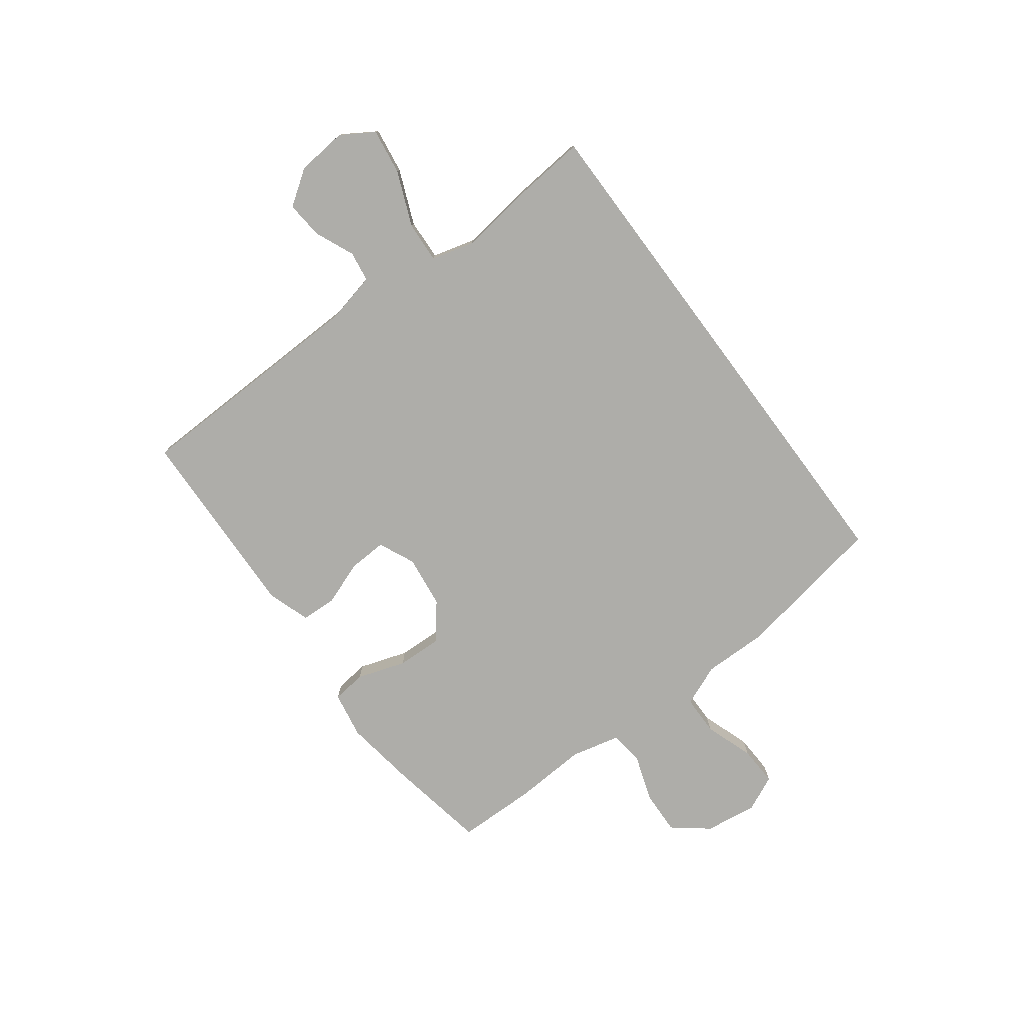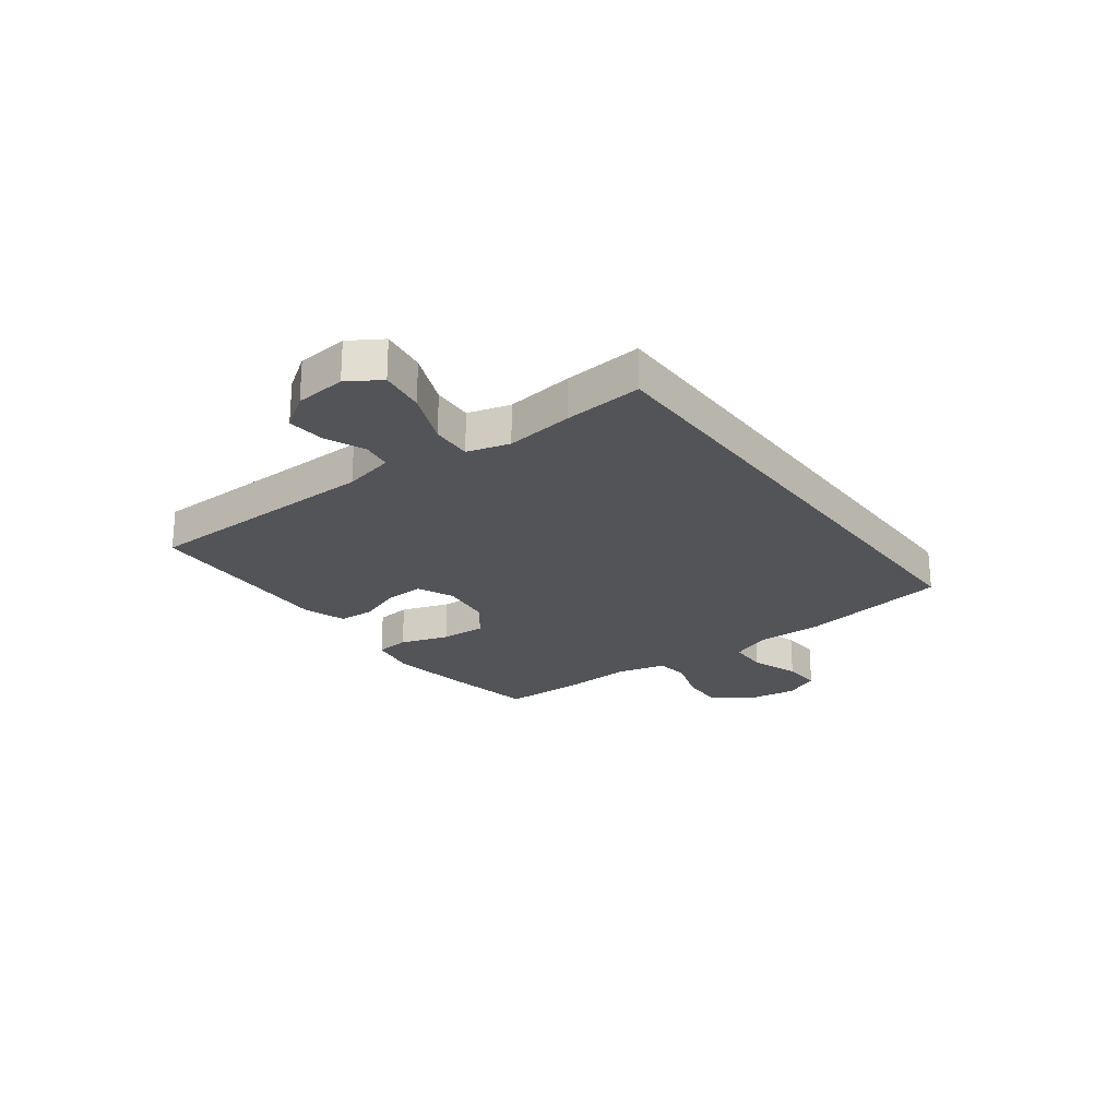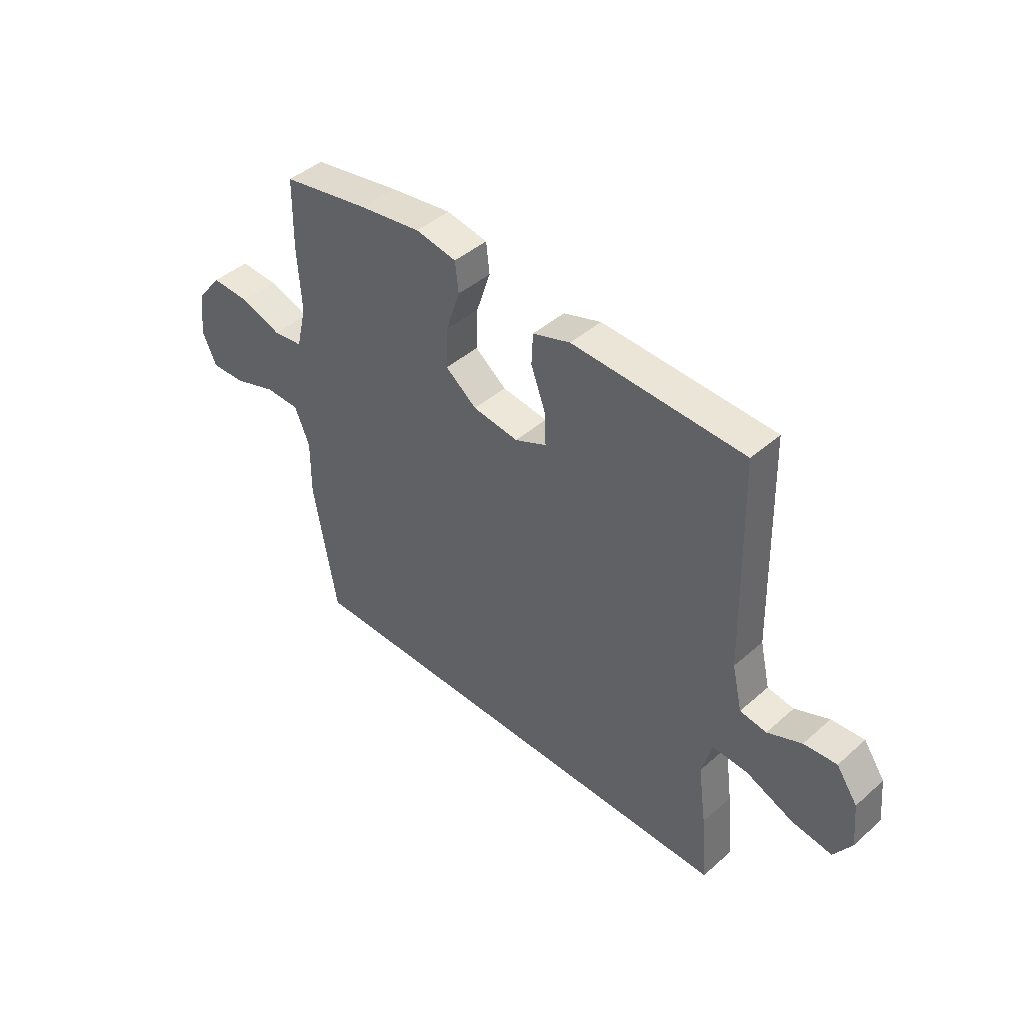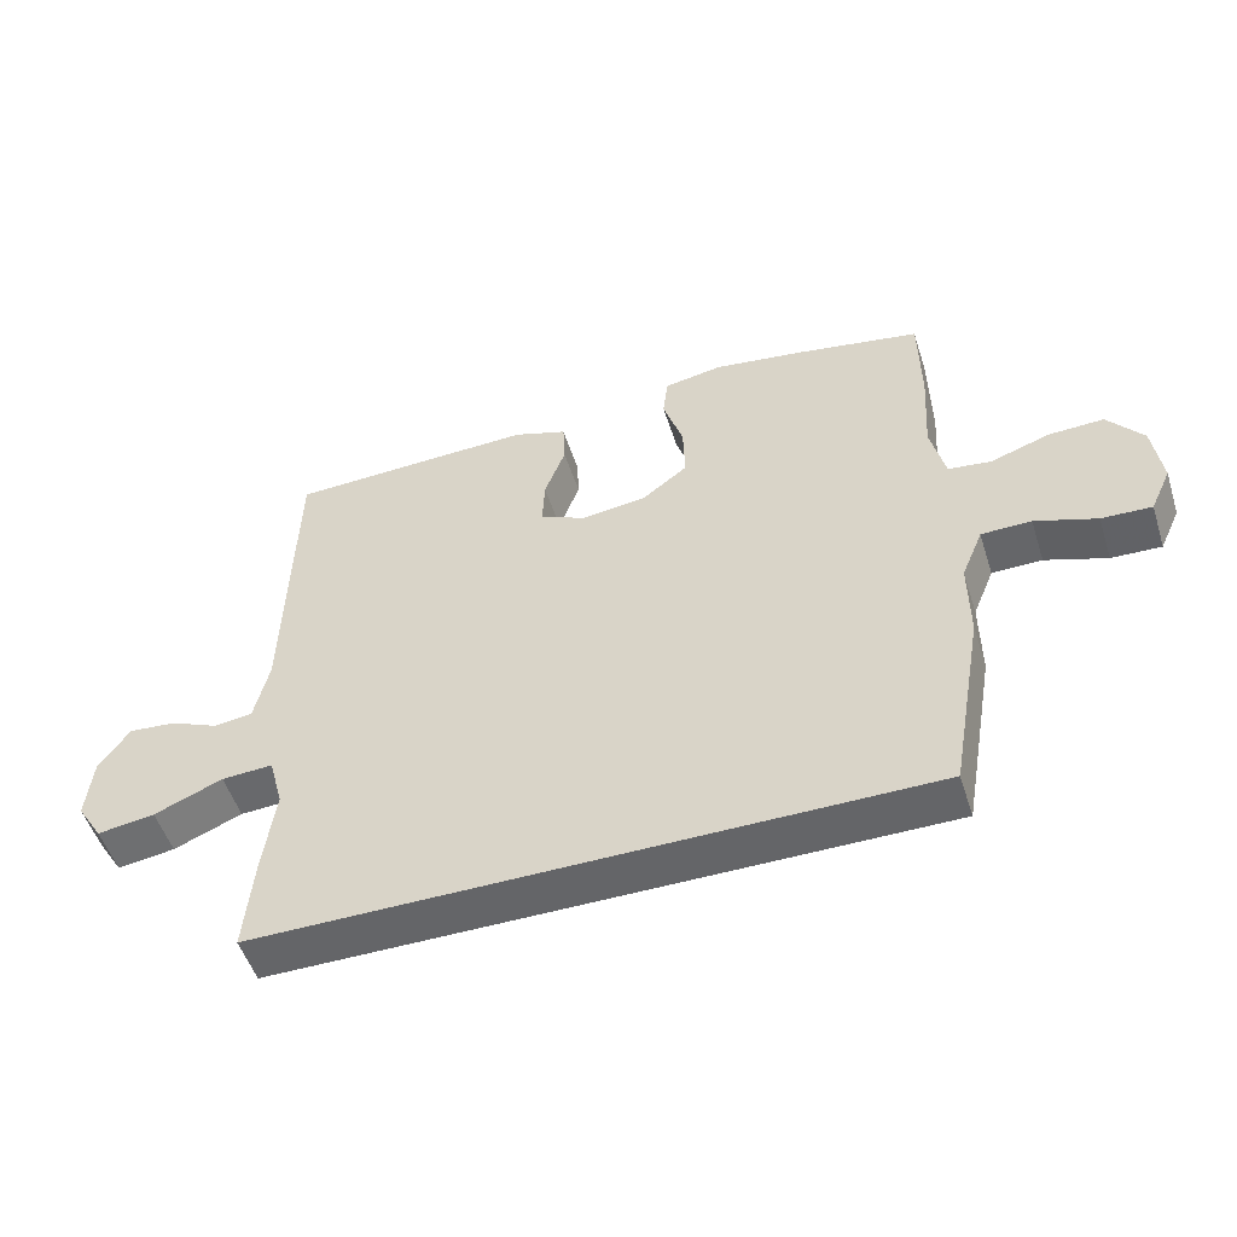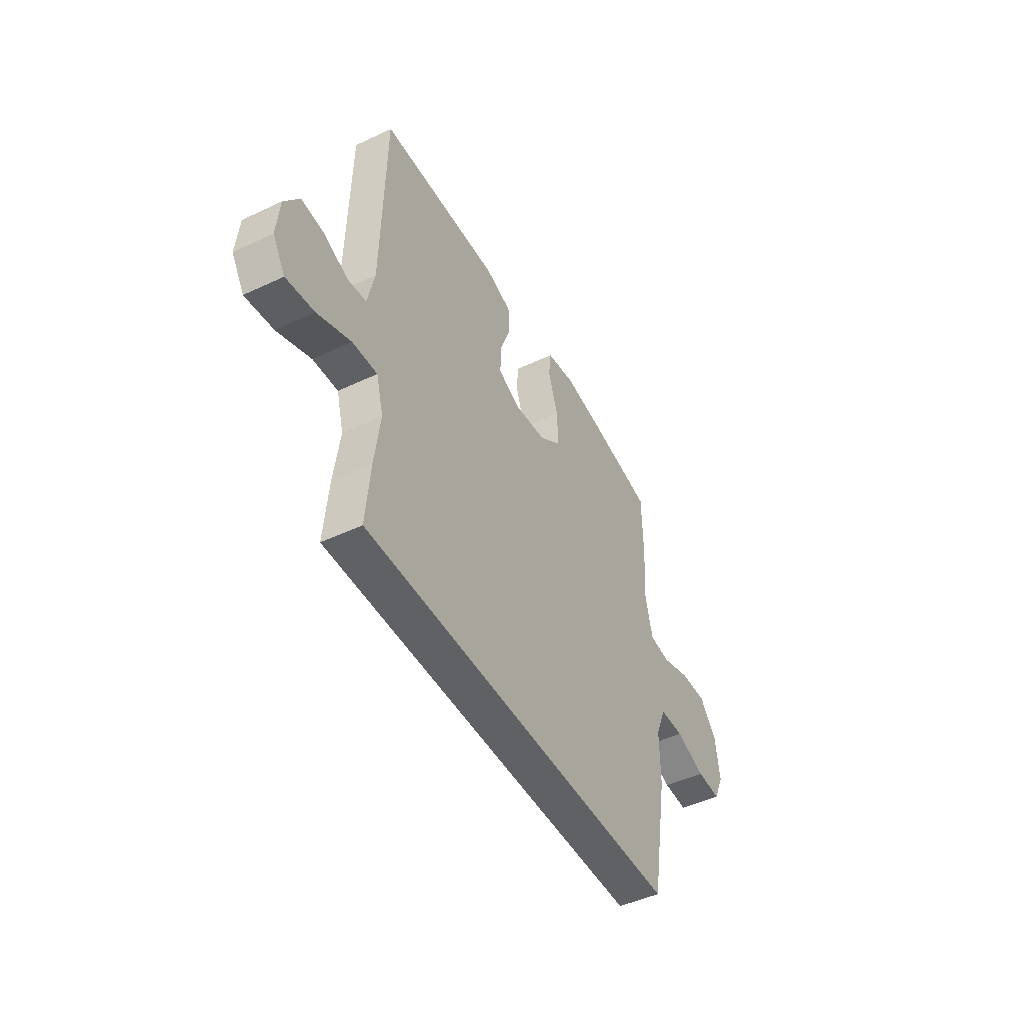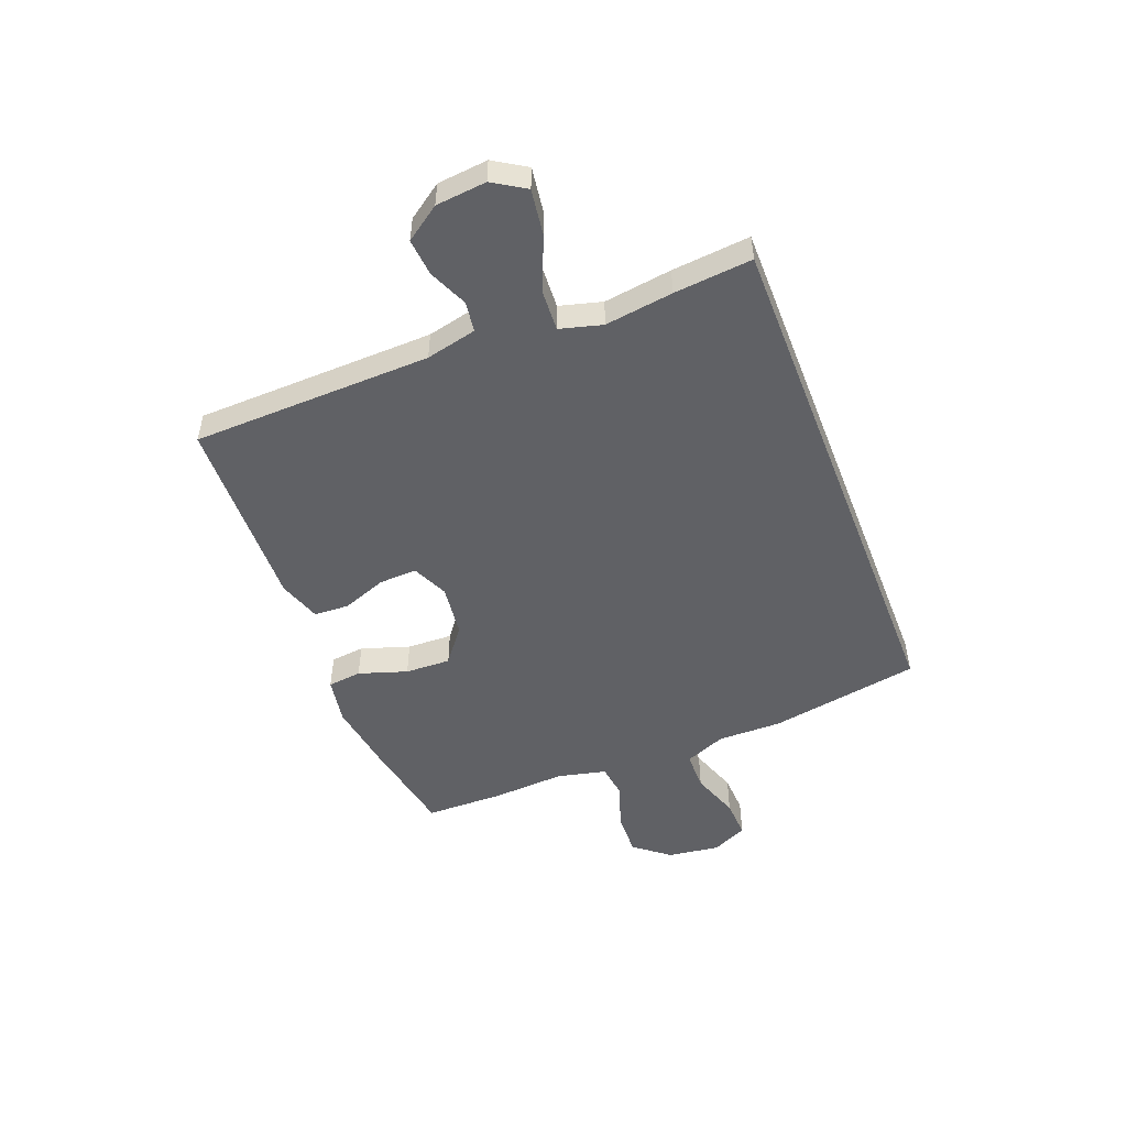
<metadata>
{"format":"obj","ext":"obj","renderer":"f3d","projection":"perspective","resolution":1024,"background":"white","views":[{"elev":-77.1,"azim":126.7,"up":"+Y"},{"elev":-23.5,"azim":126.5,"up":"+Y"},{"elev":43.7,"azim":44.2,"up":"+Z"},{"elev":-51.6,"azim":-162.4,"up":"+Z"},{"elev":-47.0,"azim":118.1,"up":"+Z"},{"elev":-50.1,"azim":111.3,"up":"+Y"}]}
</metadata>
<code>
v -0.465 0.07 -0.5
v -0.513 0.07 -0.225
v -0.512 0.07 -0.108
v -0.543 0.07 -0.033
v -0.615 0.07 -0.032
v -0.704 0.07 -0.063
v -0.776 0.07 -0.066
v -0.806 0.07 -0.001
v -0.793 0.07 0.094
v -0.742 0.07 0.158
v -0.662 0.07 0.155
v -0.577 0.07 0.126
v -0.515 0.07 0.134
v -0.494 0.07 0.223
v -0.502 0.07 0.356
v -0.5 0.07 0.5
v -0.319 0.07 0.533
v -0.19 0.07 0.552
v -0.105 0.07 0.537
v -0.098 0.07 0.475
v -0.127 0.07 0.387
v -0.13 0.07 0.304
v -0.065 0.07 0.254
v 0.03 0.07 0.242
v 0.096 0.07 0.272
v 0.093 0.07 0.341
v 0.063 0.07 0.422
v 0.066 0.07 0.486
v 0.144 0.07 0.512
v 0.264 0.07 0.508
v 0.5 0.07 0.5
v 0.511 0.07 0.063
v 0.532 0.07 -0.029
v 0.587 0.07 -0.037
v 0.658 0.07 -0.006
v 0.726 0.07 0
v 0.77 0.07 -0.063
v 0.779 0.07 -0.155
v 0.742 0.07 -0.214
v 0.659 0.07 -0.202
v 0.56 0.07 -0.161
v 0.486 0.07 -0.157
v 0.465 0.07 -0.234
v 0.482 0.07 -0.358
v 0.495 0.07 -0.5
v -0.465 0 -0.5
v -0.513 0 -0.225
v -0.512 0 -0.108
v -0.543 0 -0.033
v -0.615 0 -0.032
v -0.704 0 -0.063
v -0.776 0 -0.066
v -0.806 0 -0.001
v -0.793 0 0.094
v -0.742 0 0.158
v -0.662 0 0.155
v -0.577 0 0.126
v -0.515 0 0.134
v -0.494 0 0.223
v -0.502 0 0.356
v -0.5 0 0.5
v -0.319 0 0.533
v -0.19 0 0.552
v -0.105 0 0.537
v -0.098 0 0.475
v -0.127 0 0.387
v -0.13 0 0.304
v -0.065 0 0.254
v 0.03 0 0.242
v 0.096 0 0.272
v 0.093 0 0.341
v 0.063 0 0.422
v 0.066 0 0.486
v 0.144 0 0.512
v 0.264 0 0.508
v 0.5 0 0.5
v 0.511 0 0.063
v 0.532 0 -0.029
v 0.587 0 -0.037
v 0.658 0 -0.006
v 0.726 0 0
v 0.77 0 -0.063
v 0.779 0 -0.155
v 0.742 0 -0.214
v 0.659 0 -0.202
v 0.56 0 -0.161
v 0.486 0 -0.157
v 0.465 0 -0.234
v 0.482 0 -0.358
v 0.495 0 -0.5
f 43 44 45 1
f 42 43 1 2
f 38 39 40 41
f 38 41 42
f 37 38 42
f 34 35 36 37
f 34 37 42 2
f 29 30 31 32
f 29 32 33
f 26 27 28 29
f 25 26 29 33
f 24 25 33
f 23 24 33
f 18 19 20 21
f 18 21 22
f 17 18 22
f 14 15 16 17
f 13 14 17 22
f 9 10 11 12
f 9 12 13
f 8 9 13
f 5 6 7 8
f 4 5 8 13
f 3 4 13 22
f 33 34 2 3
f 3 22 23
f 3 23 33
f 46 90 89 88
f 47 46 88 87
f 86 85 84 83
f 87 86 83
f 87 83 82
f 82 81 80 79
f 47 87 82 79
f 77 76 75 74
f 78 77 74
f 74 73 72 71
f 78 74 71 70
f 78 70 69
f 78 69 68
f 66 65 64 63
f 67 66 63
f 67 63 62
f 62 61 60 59
f 67 62 59 58
f 57 56 55 54
f 58 57 54
f 58 54 53
f 53 52 51 50
f 58 53 50 49
f 67 58 49 48
f 48 47 79 78
f 68 67 48
f 78 68 48
f 1 46 47 2
f 2 47 48 3
f 3 48 49 4
f 4 49 50 5
f 5 50 51 6
f 6 51 52 7
f 7 52 53 8
f 8 53 54 9
f 9 54 55 10
f 10 55 56 11
f 11 56 57 12
f 12 57 58 13
f 13 58 59 14
f 14 59 60 15
f 15 60 61 16
f 16 61 62 17
f 17 62 63 18
f 18 63 64 19
f 19 64 65 20
f 20 65 66 21
f 21 66 67 22
f 22 67 68 23
f 23 68 69 24
f 24 69 70 25
f 25 70 71 26
f 26 71 72 27
f 27 72 73 28
f 28 73 74 29
f 29 74 75 30
f 30 75 76 31
f 31 76 77 32
f 32 77 78 33
f 33 78 79 34
f 34 79 80 35
f 35 80 81 36
f 36 81 82 37
f 37 82 83 38
f 38 83 84 39
f 39 84 85 40
f 40 85 86 41
f 41 86 87 42
f 42 87 88 43
f 43 88 89 44
f 44 89 90 45
f 45 90 46 1

</code>
